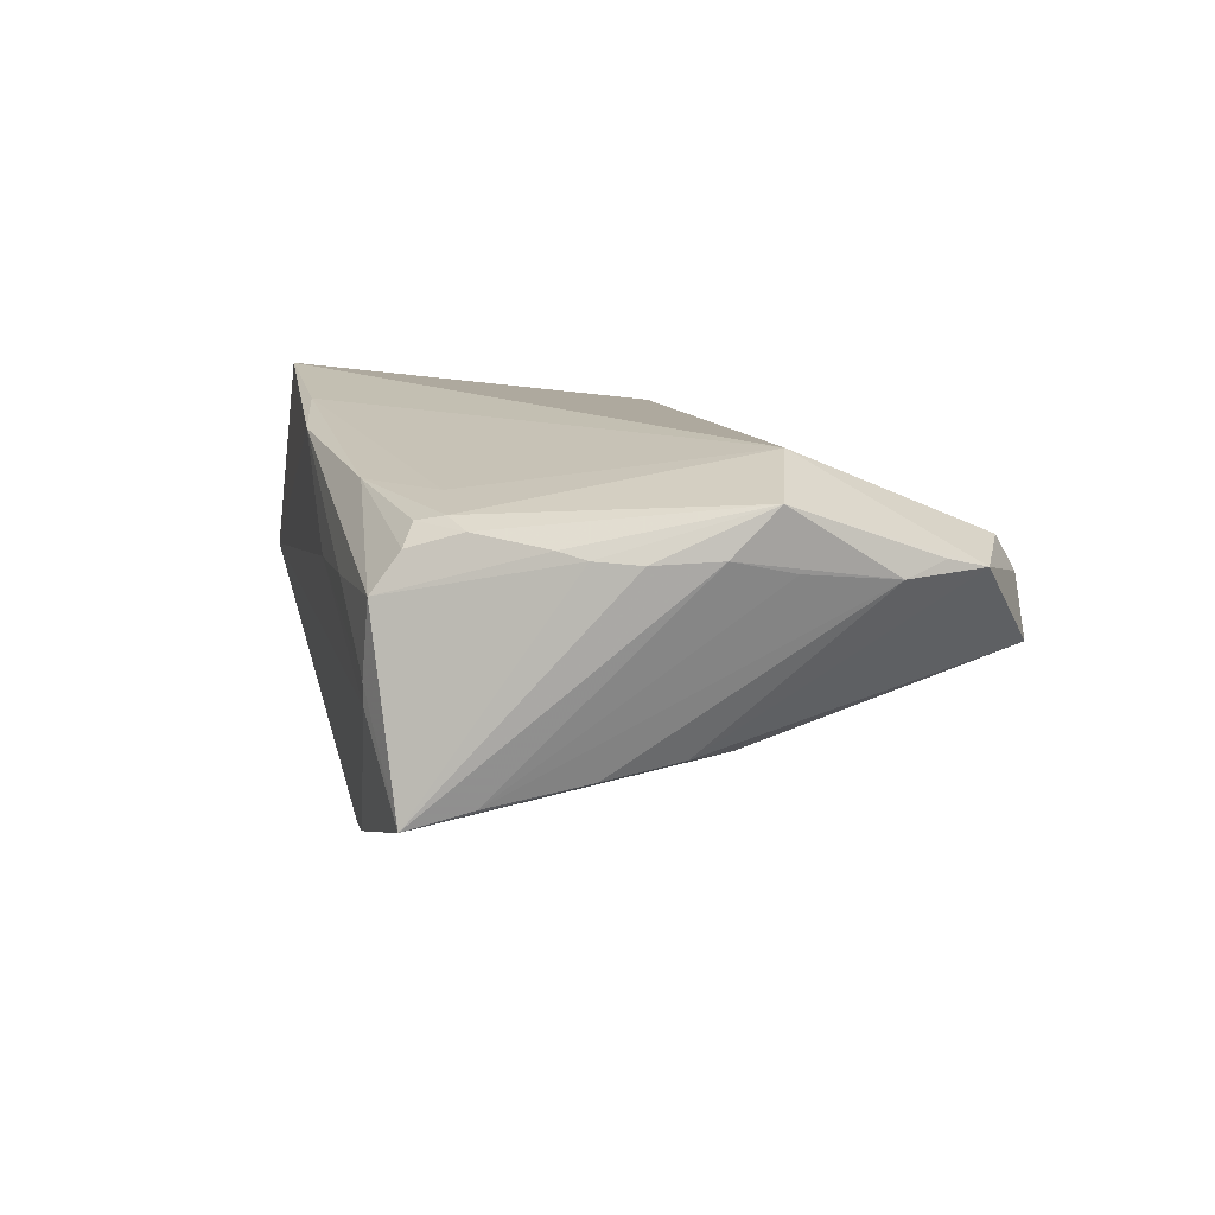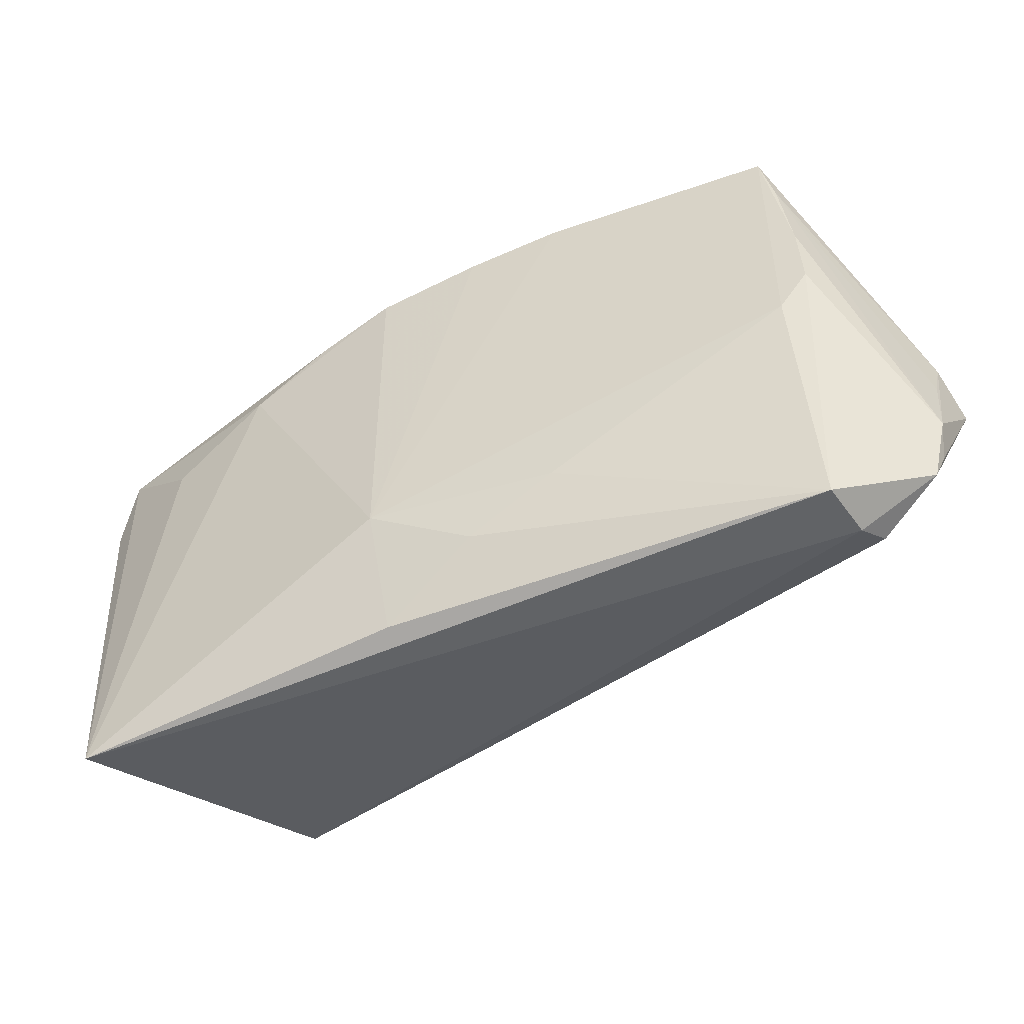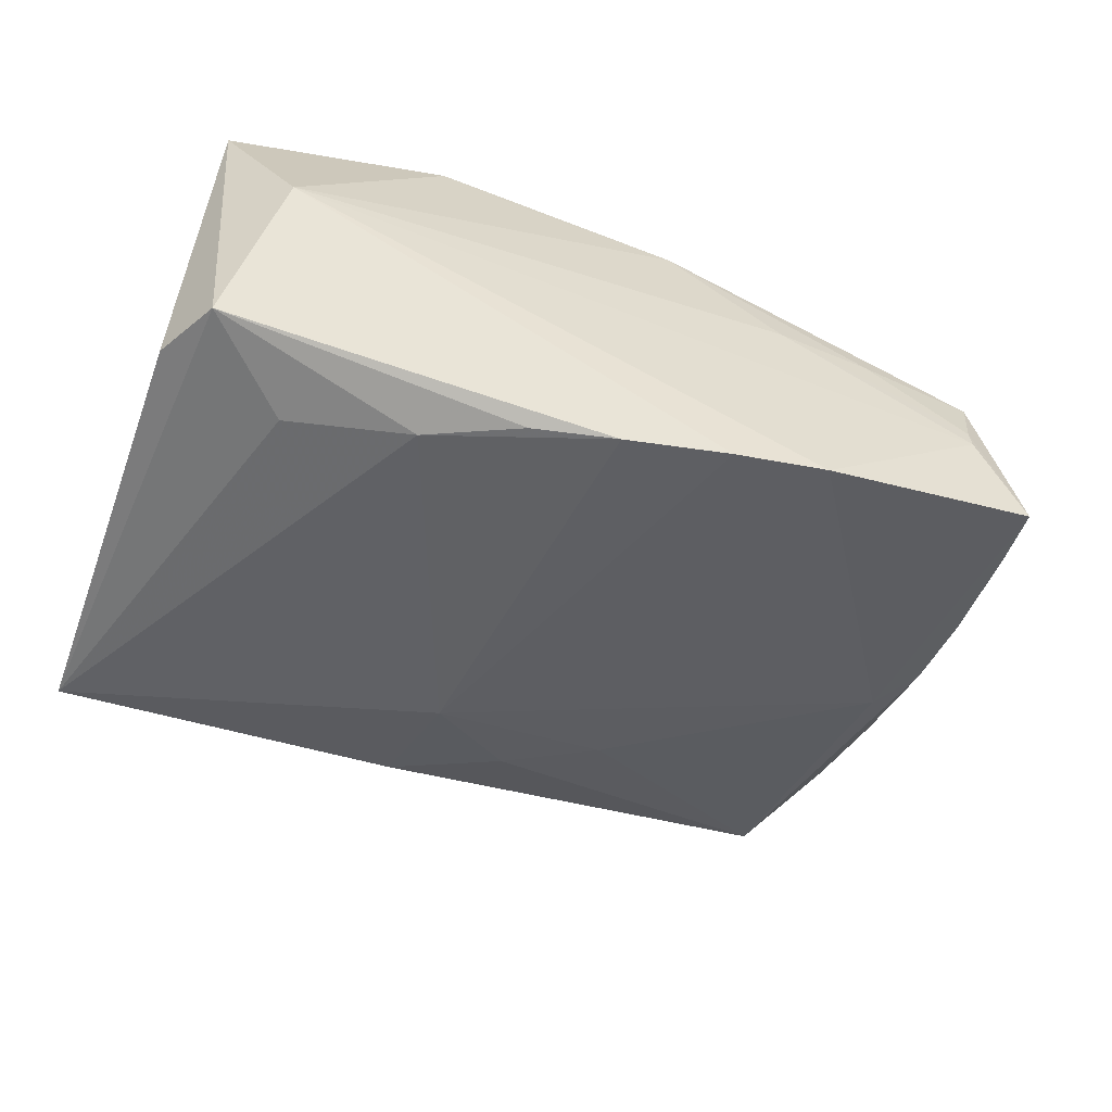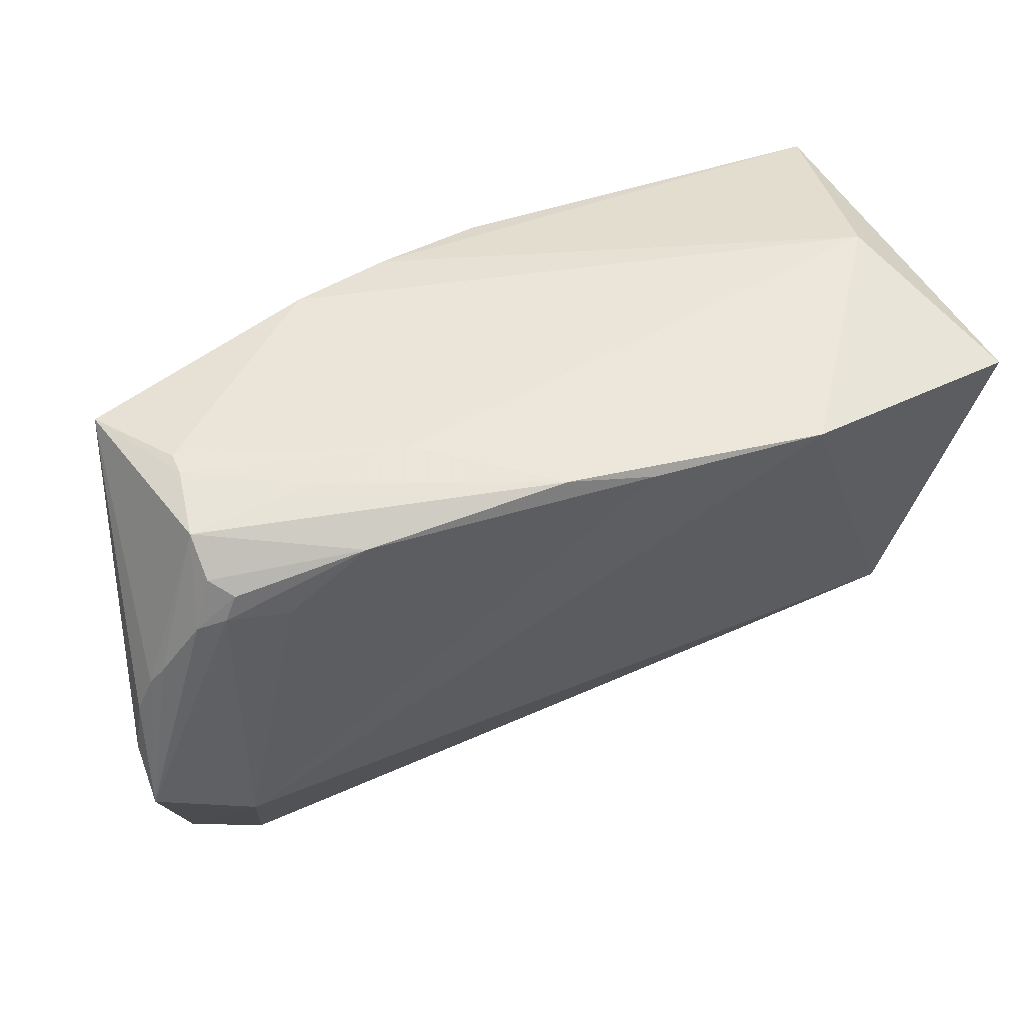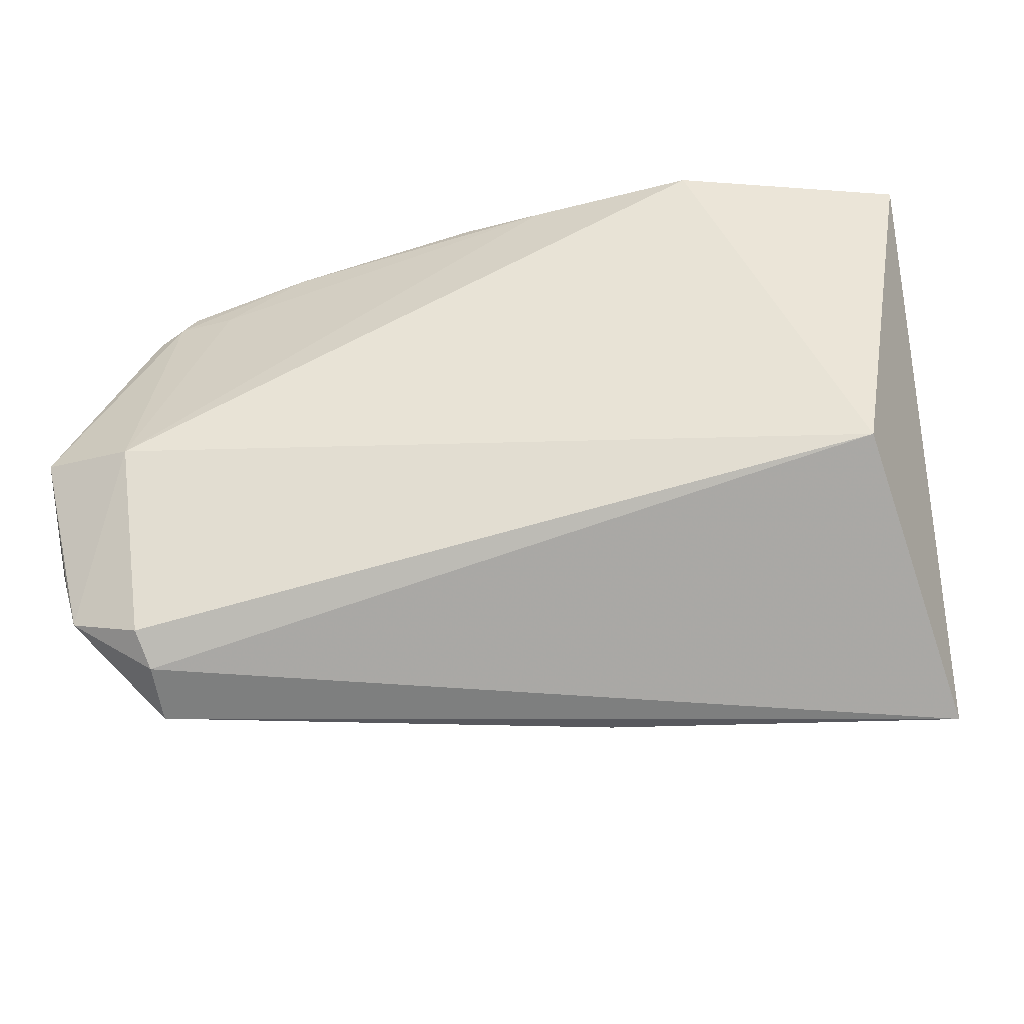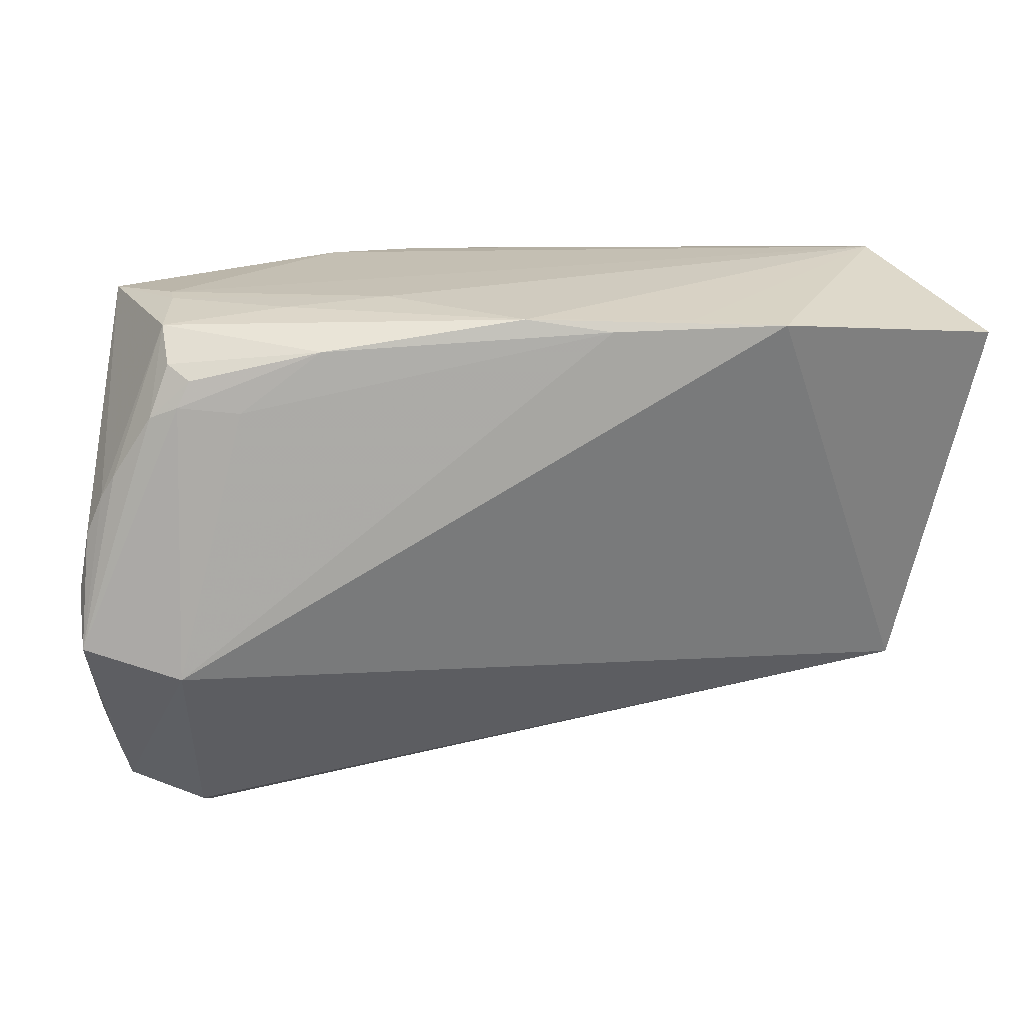
<metadata>
{"format":"obj","ext":"obj","renderer":"f3d","projection":"perspective","resolution":1024,"background":"white","views":[{"elev":13.5,"azim":-102.2,"up":"+Z"},{"elev":-60.8,"azim":-142.3,"up":"+Y"},{"elev":-60.8,"azim":158.2,"up":"+Z"},{"elev":52.9,"azim":-21.1,"up":"+Y"},{"elev":-49.3,"azim":11.1,"up":"+Y"},{"elev":23.7,"azim":-8.7,"up":"+Y"}]}
</metadata>
<code>
v -0.01745 0.0356 0.01166
v -0.05128 0.03206 -0.009054
v -0.02202 0.03262 -0.01861
v -0.05772 0.0006917 0.01808
v -0.01414 -0.02 -0.0103
v -0.0524 0.01642 0.01873
v -0.04494 0.03031 0.01796
v -0.0571 -0.006659 0.01634
v -0.04361 -0.0356 0.004789
v -0.03011 0.03506 0.01242
v -0.04575 -0.008255 0.02675
v -0.04529 0.03384 0.01344
v -0.04746 0.02425 0.01993
v -0.05415 0.01348 0.01793
v -0.0443 -0.03158 0.01665
v 0.01102 -0.03257 -0.01088
v -0.04325 -0.03432 0.01235
v 0.008531 0.03404 0.02525
v 0.04815 0.0356 -0.0004152
v 0.05636 0.02011 -0.02332
v -0.05631 0.008369 0.01767
v -0.04401 0.0344 0.00456
v -0.04243 0.02879 0.02028
v 0.05238 0.02831 -0.02538
v -0.03659 0.02496 0.0221
v -0.002377 -0.02552 -0.01178
v 0.009036 -0.0174 -0.01811
v -0.001962 0.0356 0.02337
v -0.05459 -0.02261 0.01661
v 0.003918 0.03008 -0.02509
v 0.02606 0.02267 -0.02675
v 0.04122 0.01818 -0.02593
v -0.02652 0.03218 0.02179
v -0.04715 -0.002948 -0.004173
v -0.05337 -0.02748 0.0153
v 0.05496 -0.03171 -0.01881
v -0.0564 -0.01759 0.01512
v 0.01877 0.03488 0.02437
v -0.05767 -0.004749 0.02344
v -0.04407 0.0257 0.02099
v -0.04415 0.03436 0.001773
v 0.01451 0.02784 -0.02599
v -0.05193 0.02433 -0.007059
v -0.009708 0.03177 -0.0219
v -0.05201 0.0122 -0.005
v 0.04891 -0.0163 0.01766
v 0.05772 0.03031 0.0214
v -0.05131 0.002821 -0.003538
v 0.02973 0.03435 0.02675
f 47 36 20
f 12 28 10
f 2 14 12
f 24 47 20
f 20 36 24
f 49 47 19
f 47 24 19
f 27 31 36
f 30 31 27
f 49 28 18
f 39 14 21
f 21 14 2
f 28 12 33
f 33 18 28
f 23 40 33
f 25 18 33
f 33 40 25
f 42 31 30
f 30 24 42
f 42 24 31
f 36 31 32
f 32 24 36
f 31 24 32
f 38 28 49
f 49 19 38
f 38 19 28
f 4 37 39
f 39 21 4
f 4 21 2
f 36 9 16
f 16 27 36
f 2 41 3
f 3 41 19
f 35 48 9
f 37 48 35
f 39 35 11
f 11 35 15
f 49 18 11
f 11 18 25
f 11 40 39
f 25 40 11
f 46 11 15
f 36 47 46
f 49 11 46
f 46 47 49
f 39 40 13
f 13 40 23
f 2 12 22
f 22 41 2
f 22 12 10
f 19 41 1
f 10 28 1
f 28 19 1
f 1 22 10
f 41 22 1
f 23 33 7
f 7 33 12
f 7 13 23
f 12 13 7
f 37 4 8
f 2 48 45
f 45 48 37
f 9 48 34
f 34 3 27
f 34 48 2
f 2 3 34
f 26 16 9
f 27 16 26
f 30 27 44
f 27 3 44
f 44 3 19
f 44 24 30
f 44 19 24
f 17 35 9
f 15 35 17
f 17 9 36
f 36 46 17
f 17 46 15
f 39 37 29
f 29 35 39
f 37 35 29
f 6 12 14
f 6 13 12
f 6 14 39
f 39 13 6
f 37 8 43
f 43 45 37
f 43 8 4
f 43 4 2
f 2 45 43
f 9 34 5
f 5 34 27
f 5 26 9
f 27 26 5

</code>
